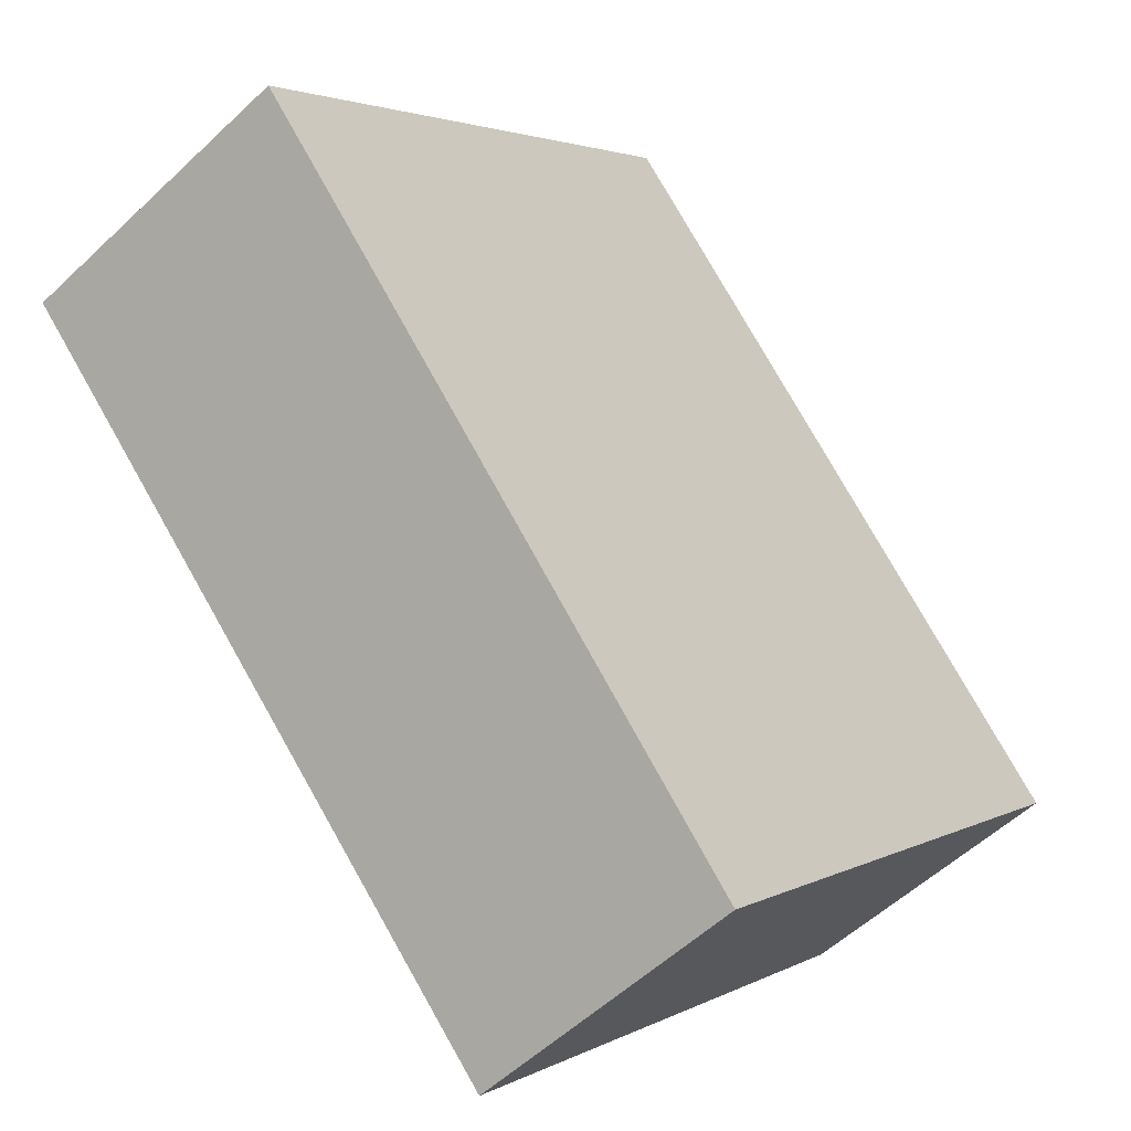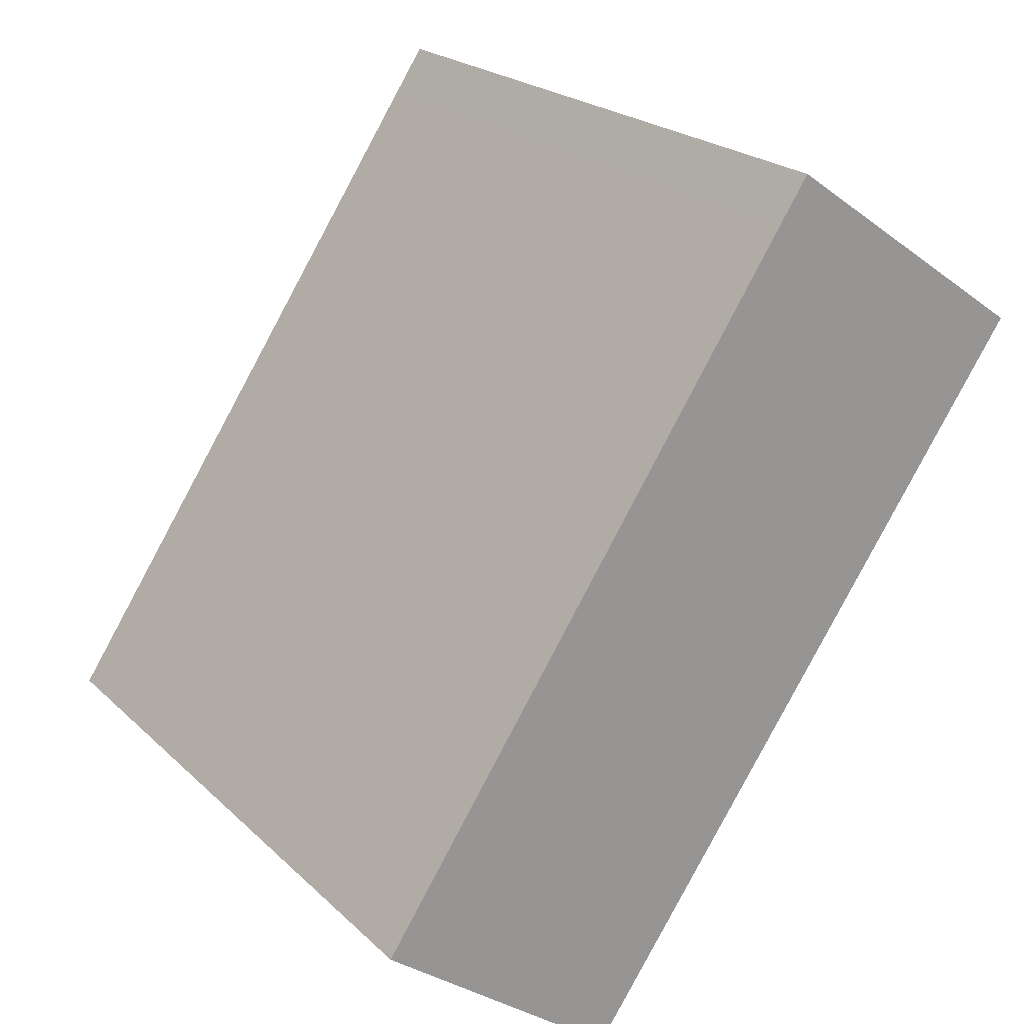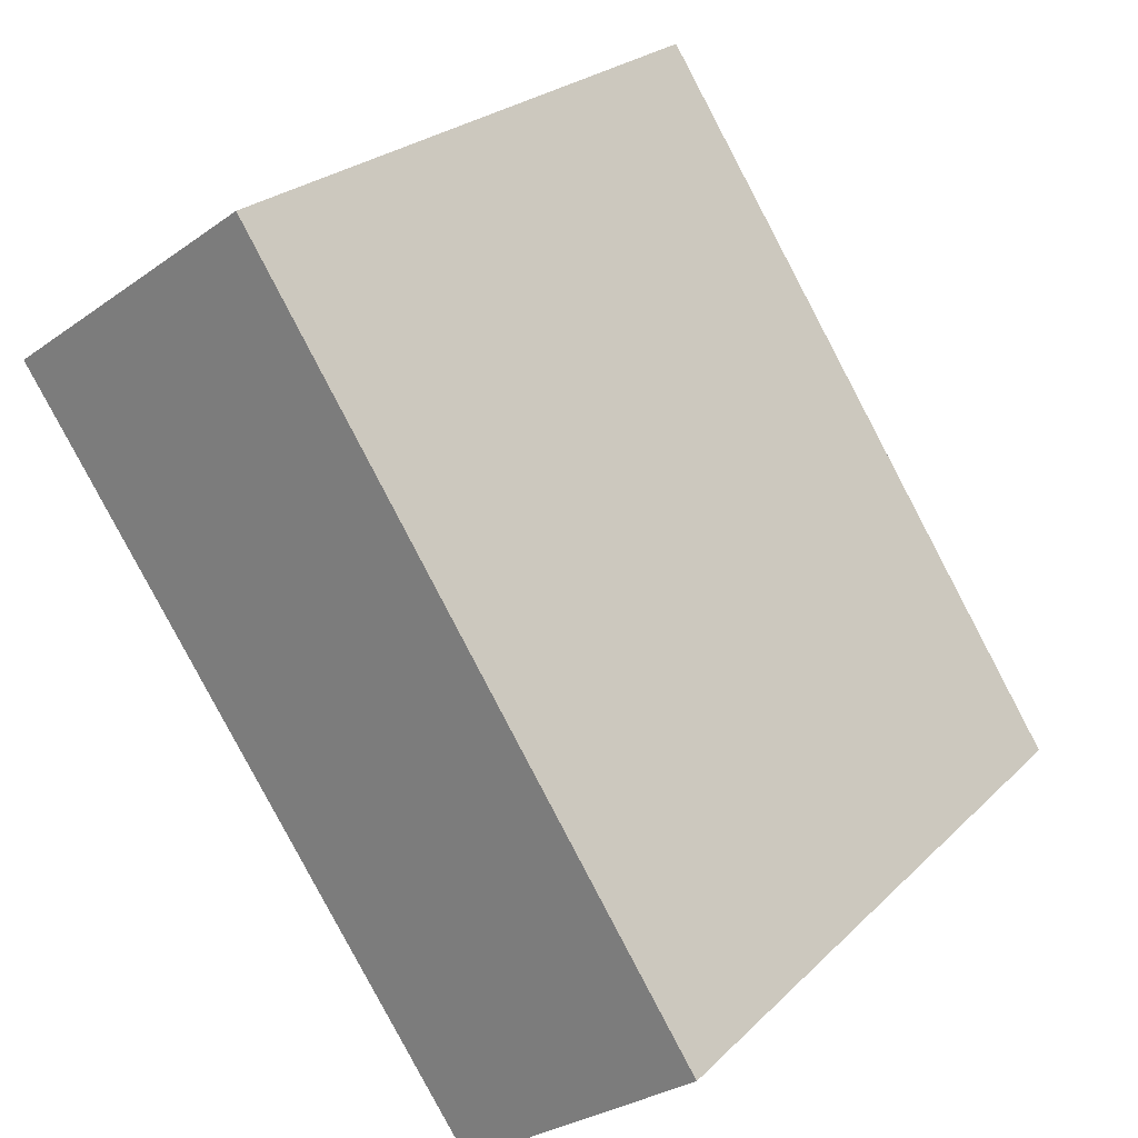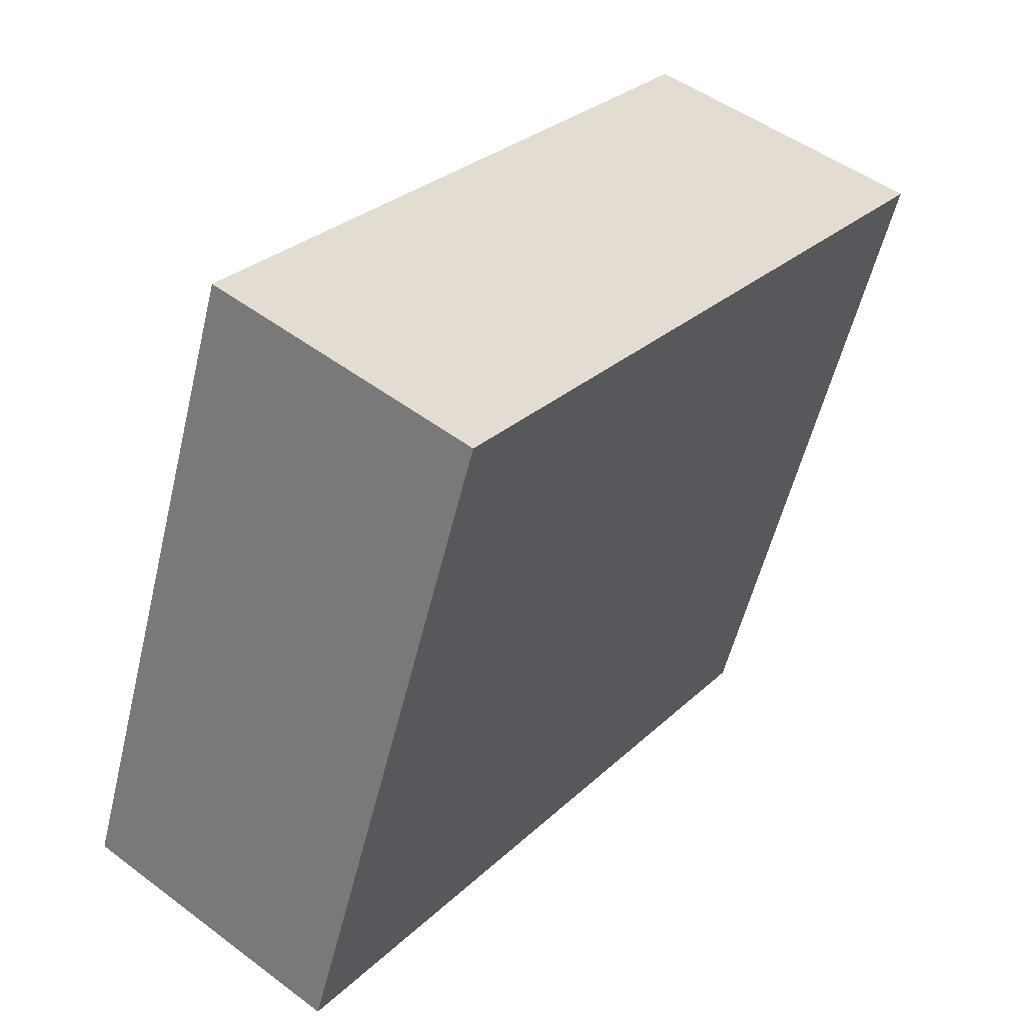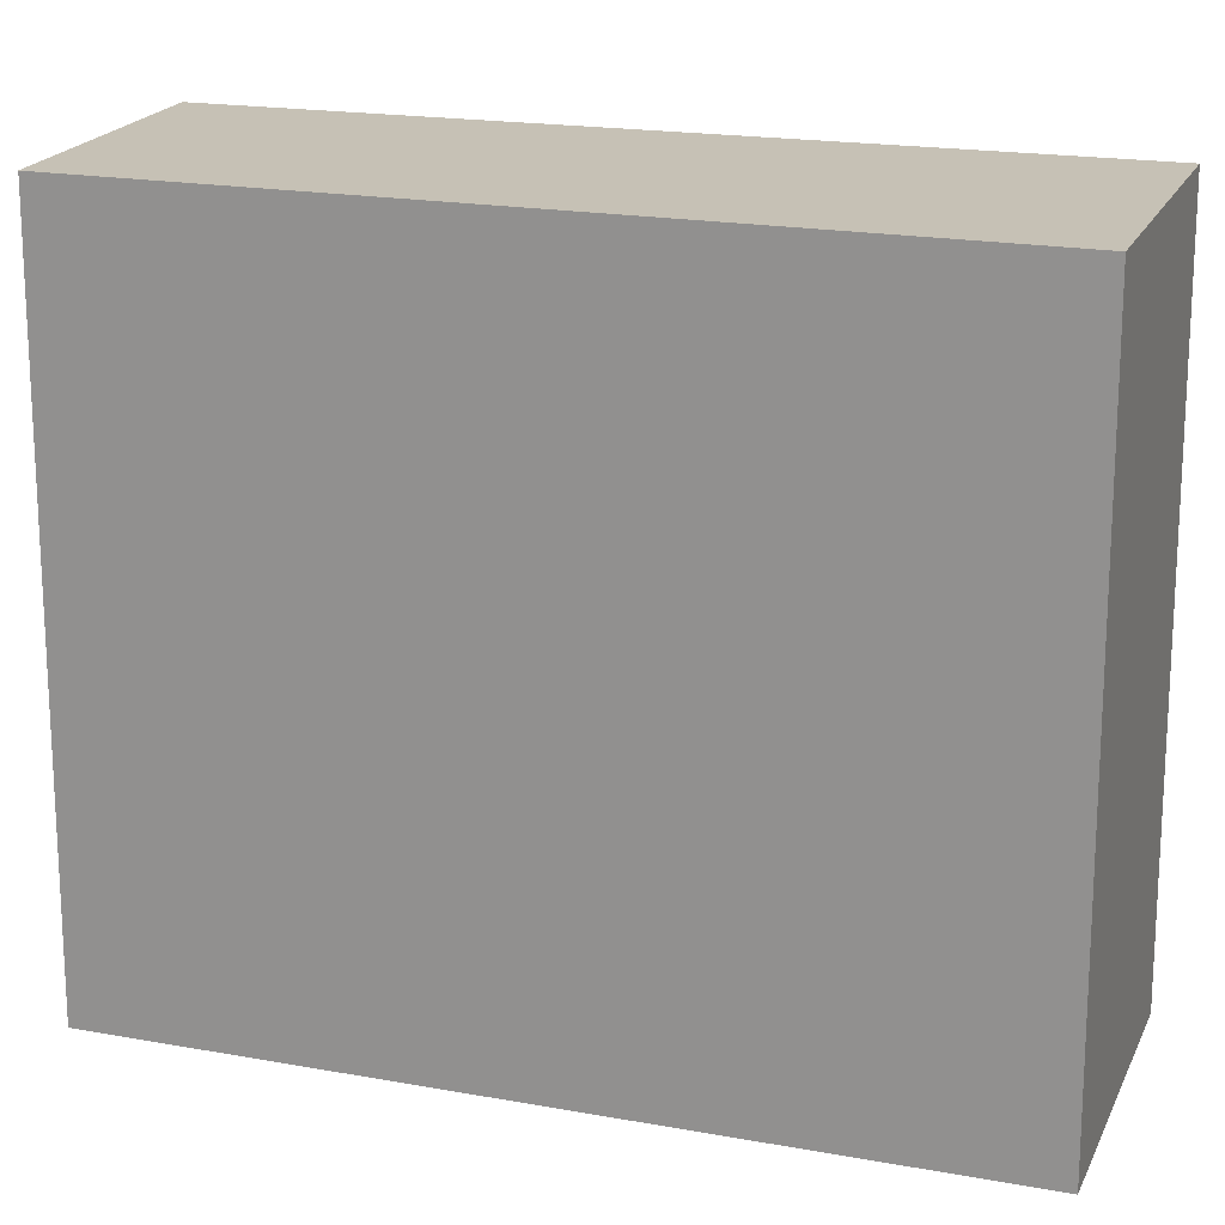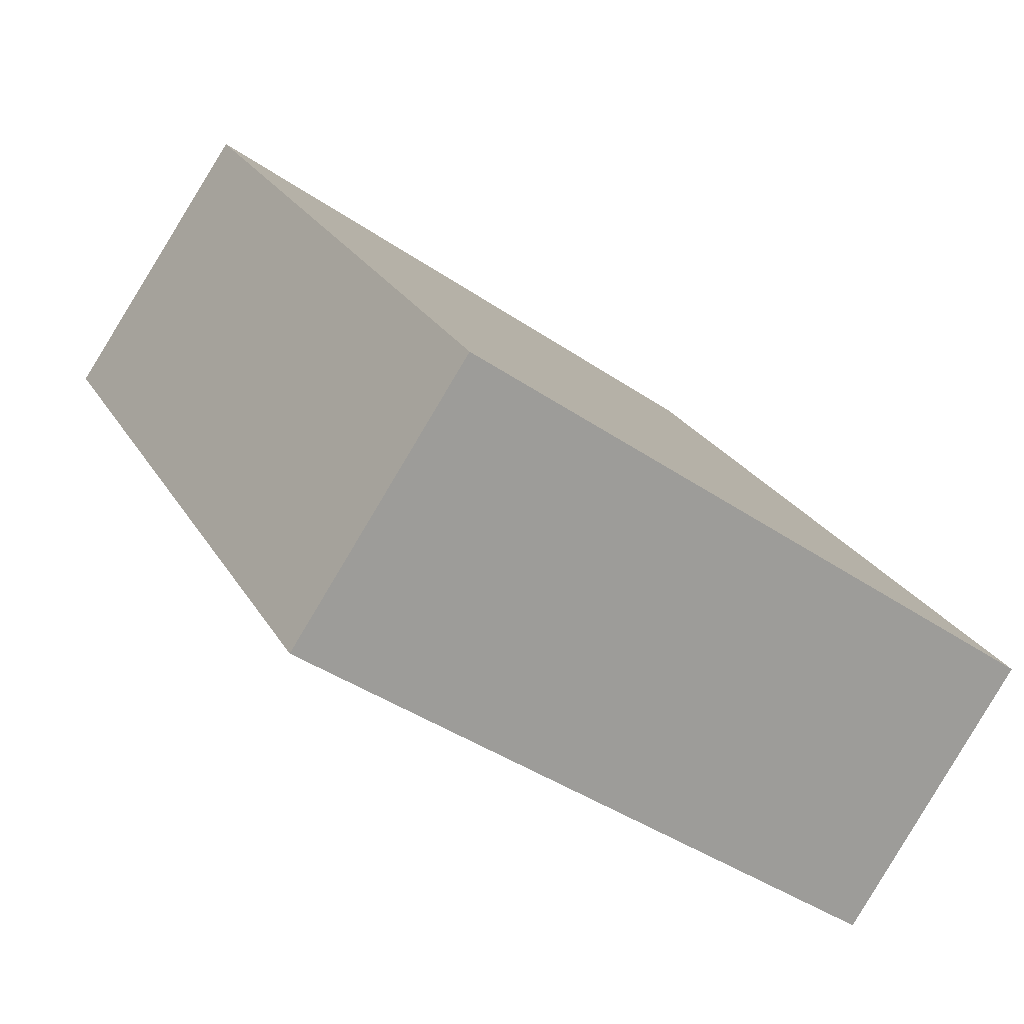
<metadata>
{"format":"obj","ext":"obj","renderer":"f3d","projection":"perspective","resolution":1024,"background":"white","views":[{"elev":2.9,"azim":-149.9,"up":"+Z"},{"elev":22.2,"azim":-32.8,"up":"+Z"},{"elev":24.7,"azim":-146.6,"up":"+Z"},{"elev":-55.2,"azim":-13.5,"up":"+Z"},{"elev":18.7,"azim":-36.7,"up":"+Y"},{"elev":-40.9,"azim":-130.0,"up":"+Z"}]}
</metadata>
<code>
v  4.155 4.032 2.903
v  2.475 4.032 3.703
v  2.647 4.032 3.961
v  0 4.032 2.469e-16
v  1.399 4.032 -1.052
v  0 0 0
v  2.475 -2.267e-16 3.703
v  2.647 -2.425e-16 3.961
v  4.155 -1.778e-16 2.903
v  1.399 6.442e-17 -1.052
g defaultobject
f 1 2 3
f 2 1 4
f 4 1 5
f 6 2 4
f 2 6 7
f 2 7 3
f 3 7 8
f 8 1 3
f 1 8 9
f 9 5 1
f 5 9 10
f 10 4 5
f 4 10 6
f 7 9 8
f 9 7 6
f 9 6 10

</code>
